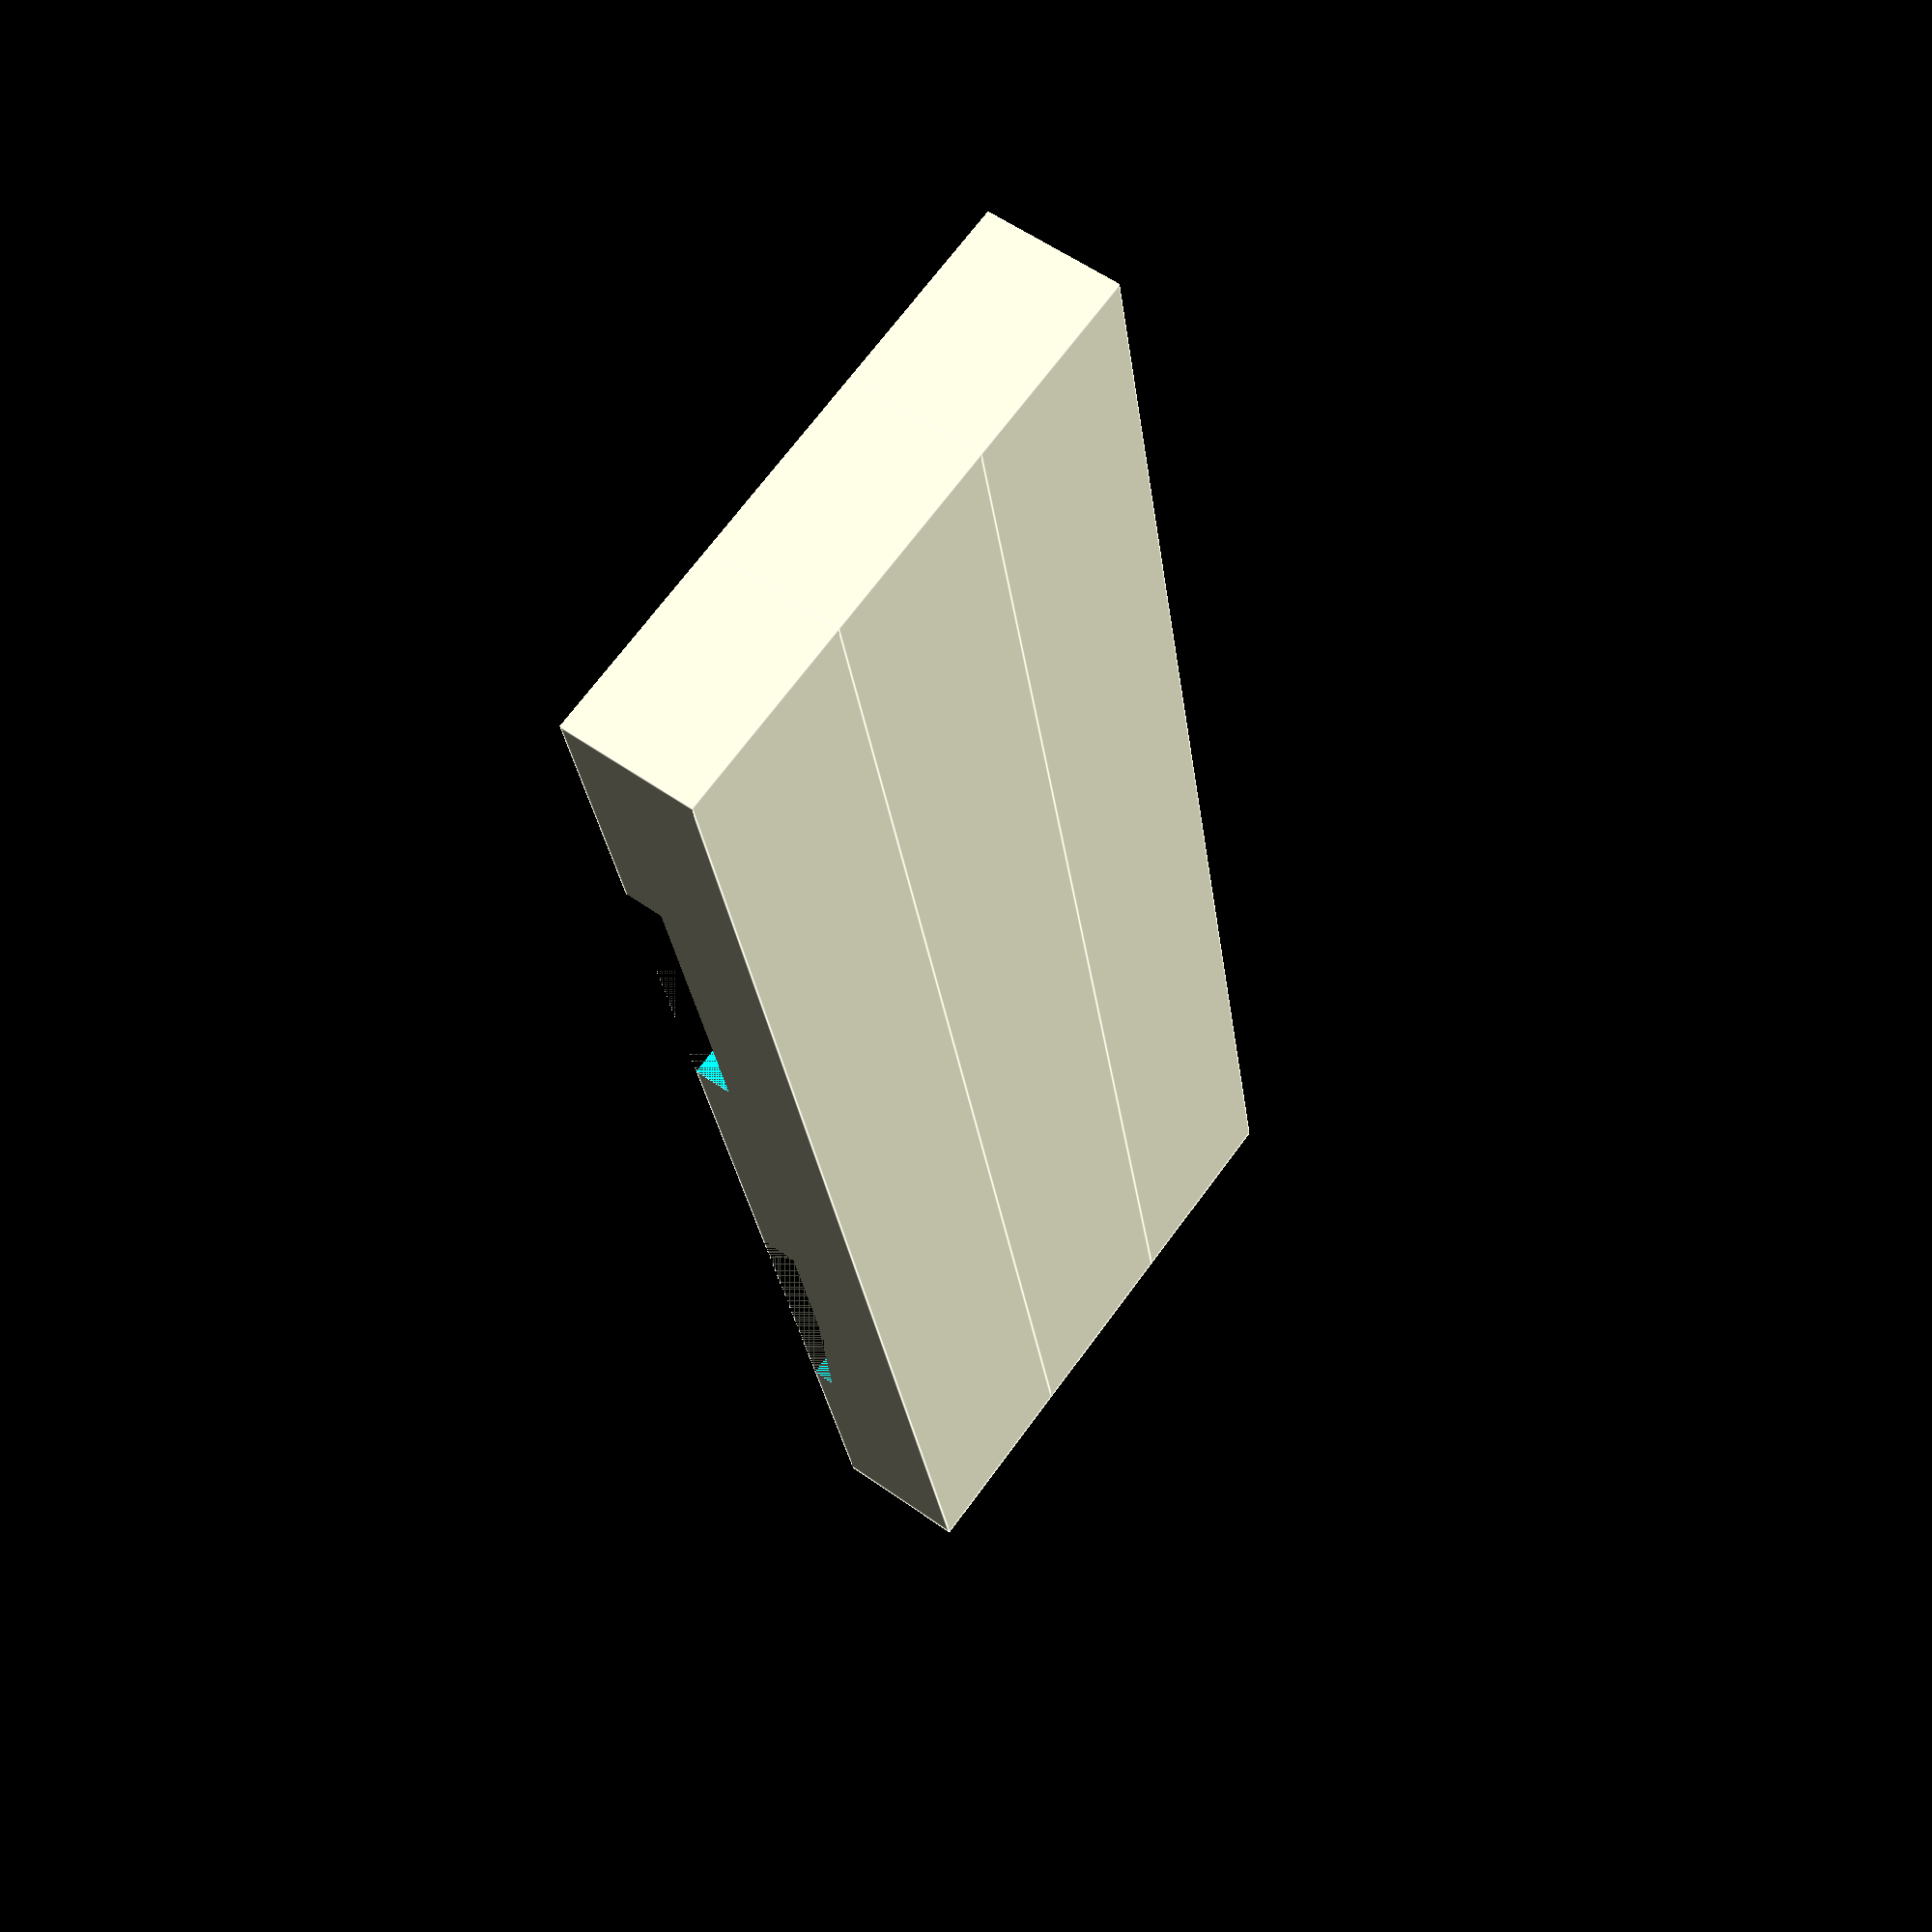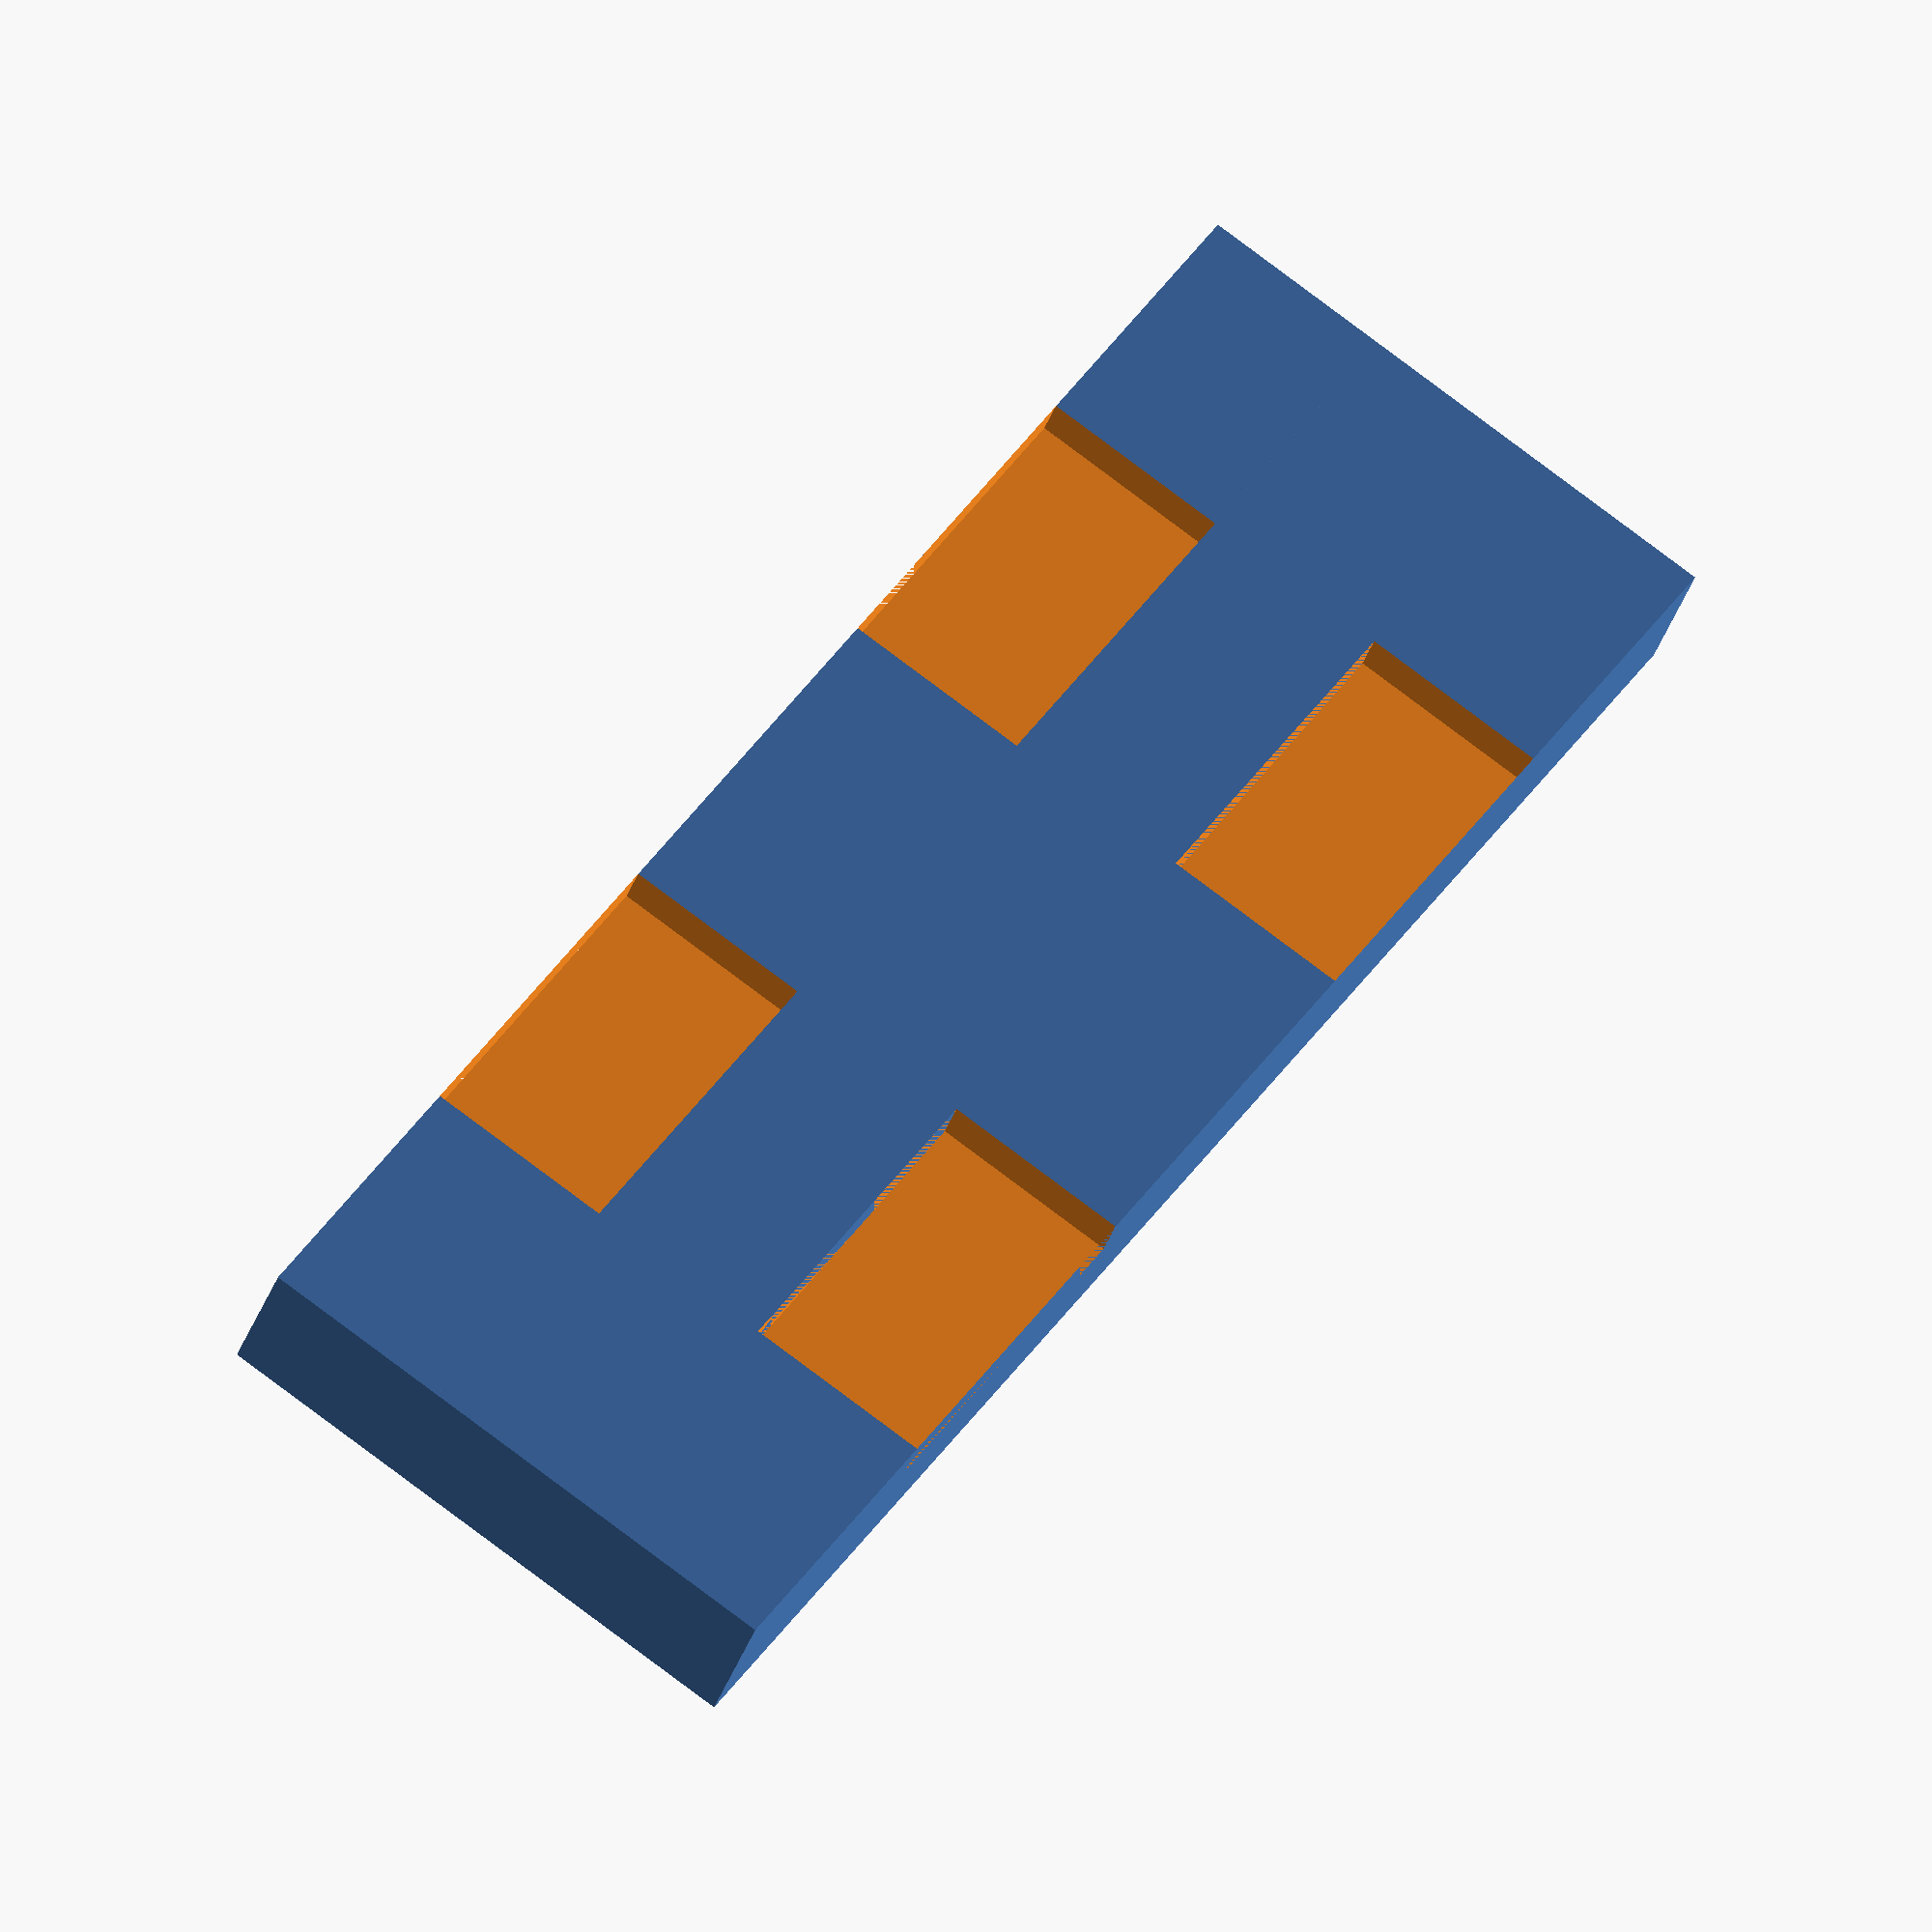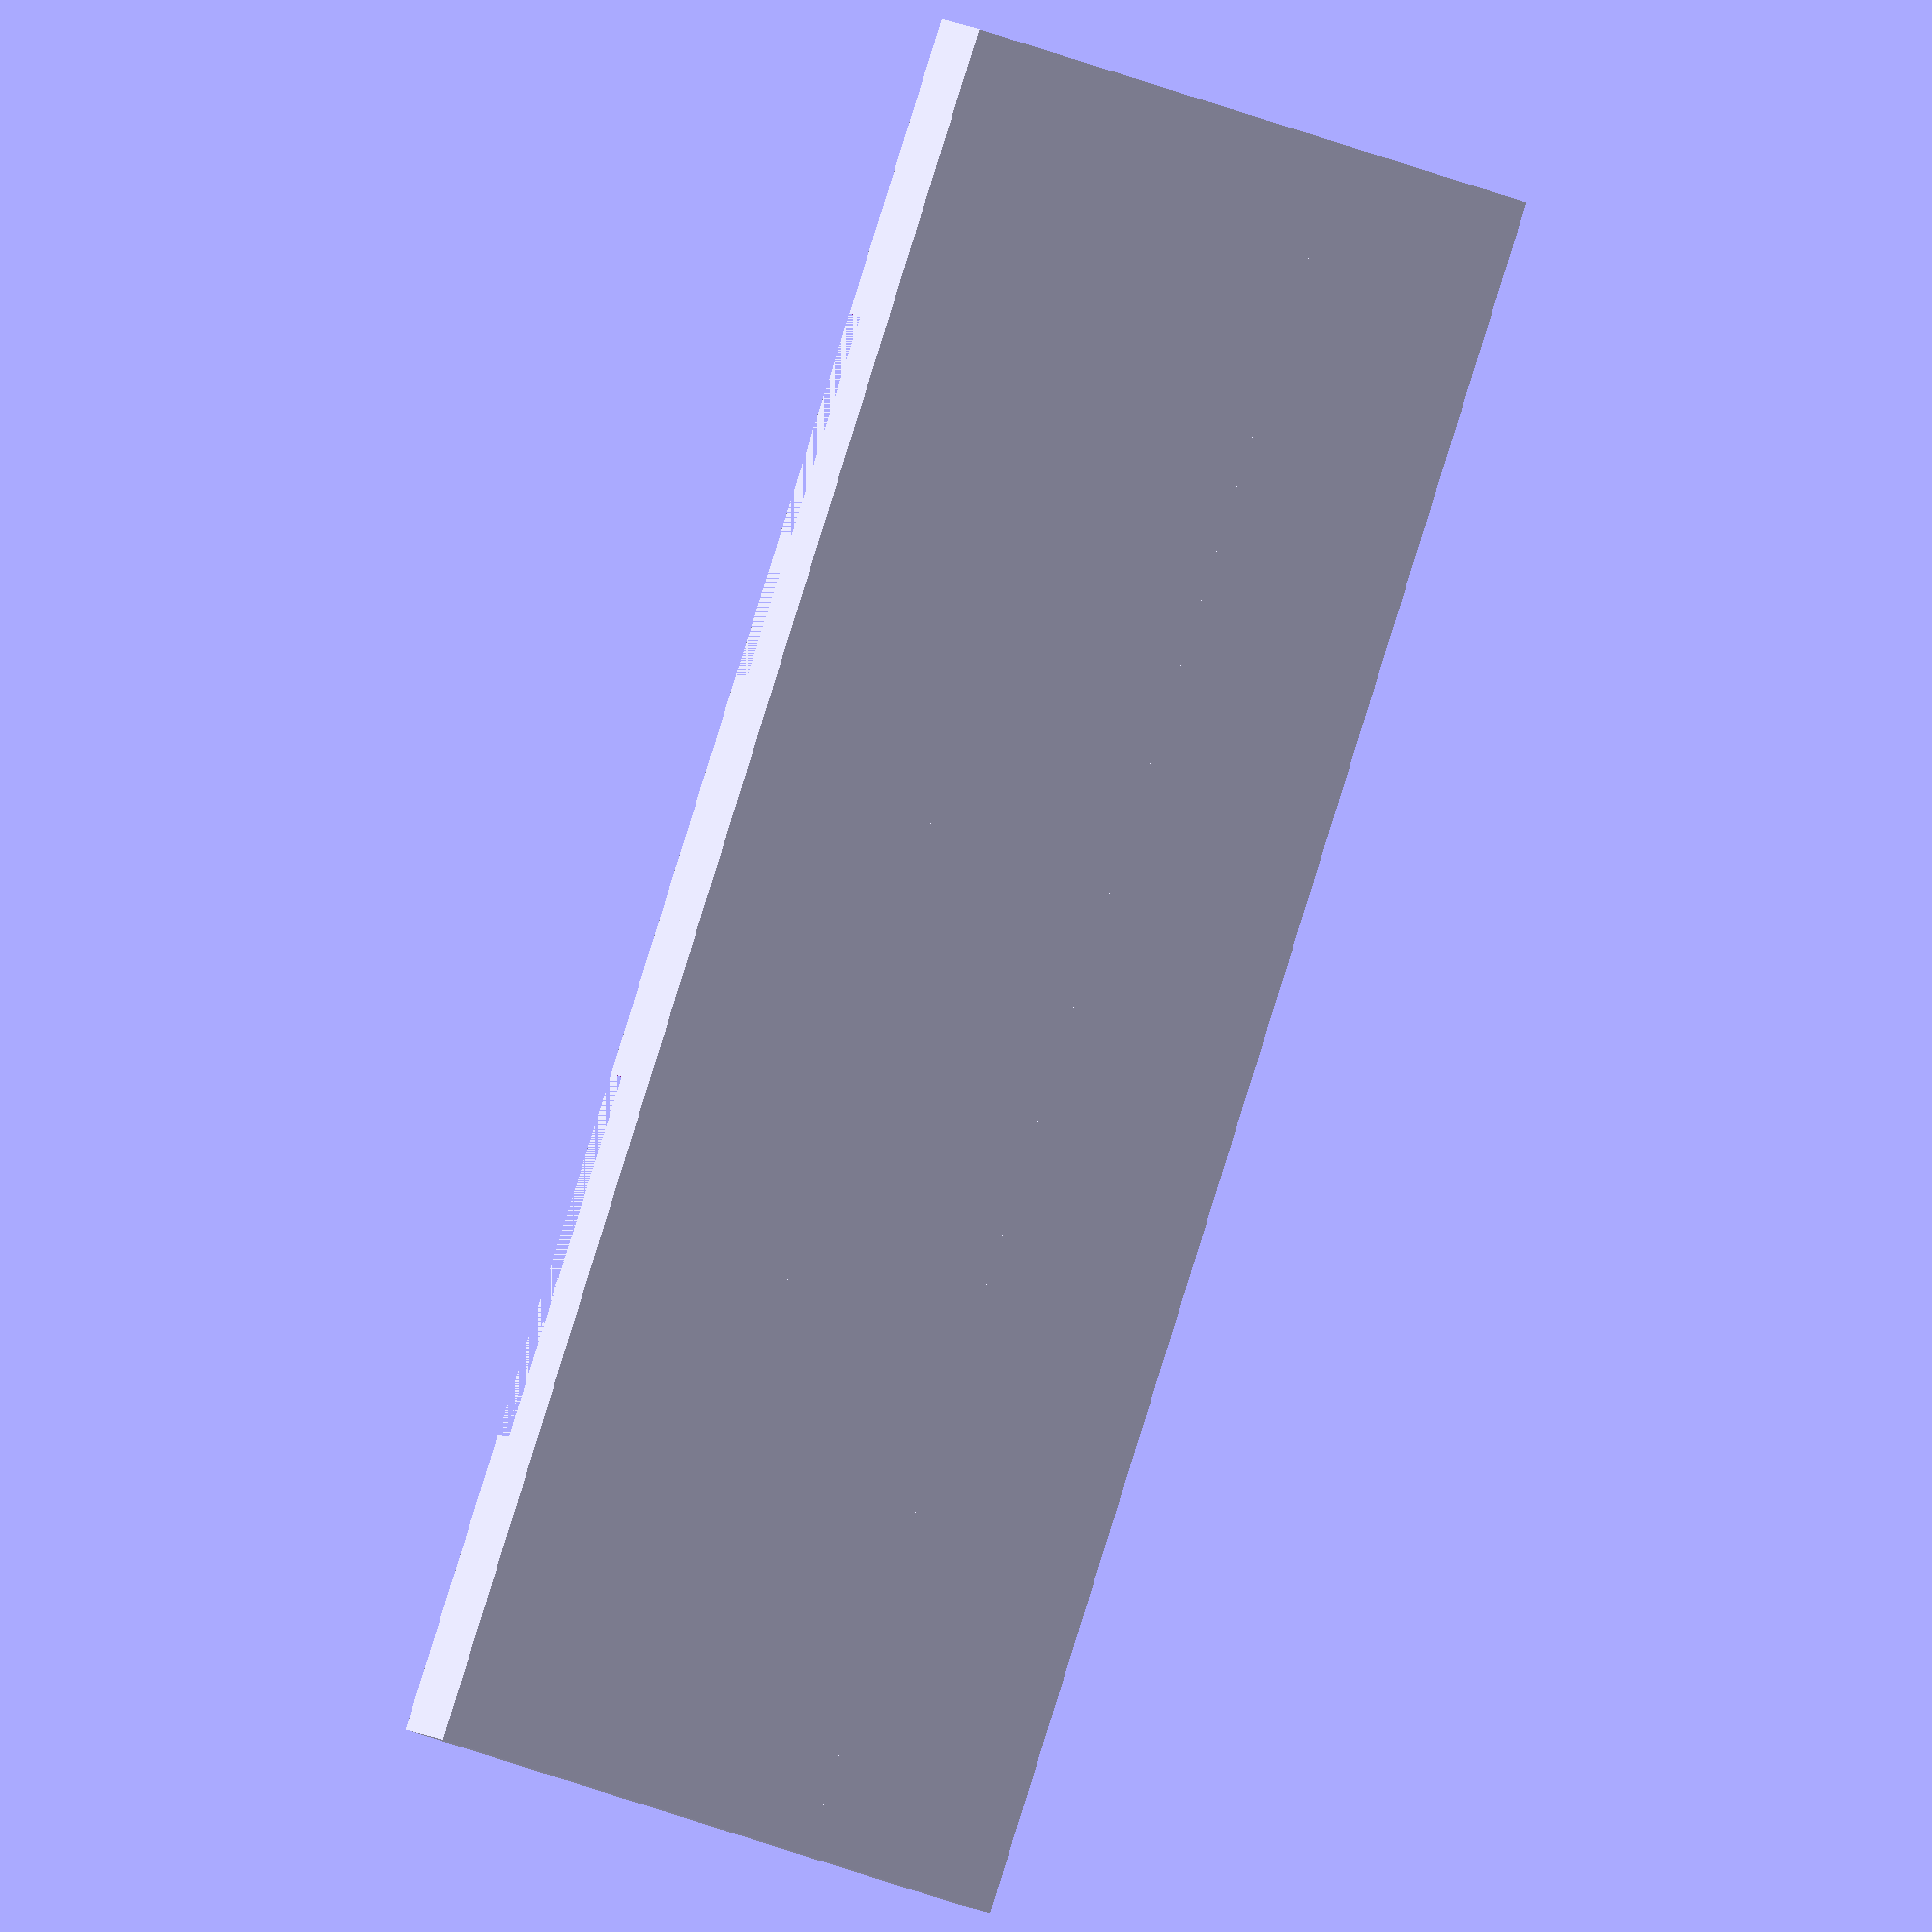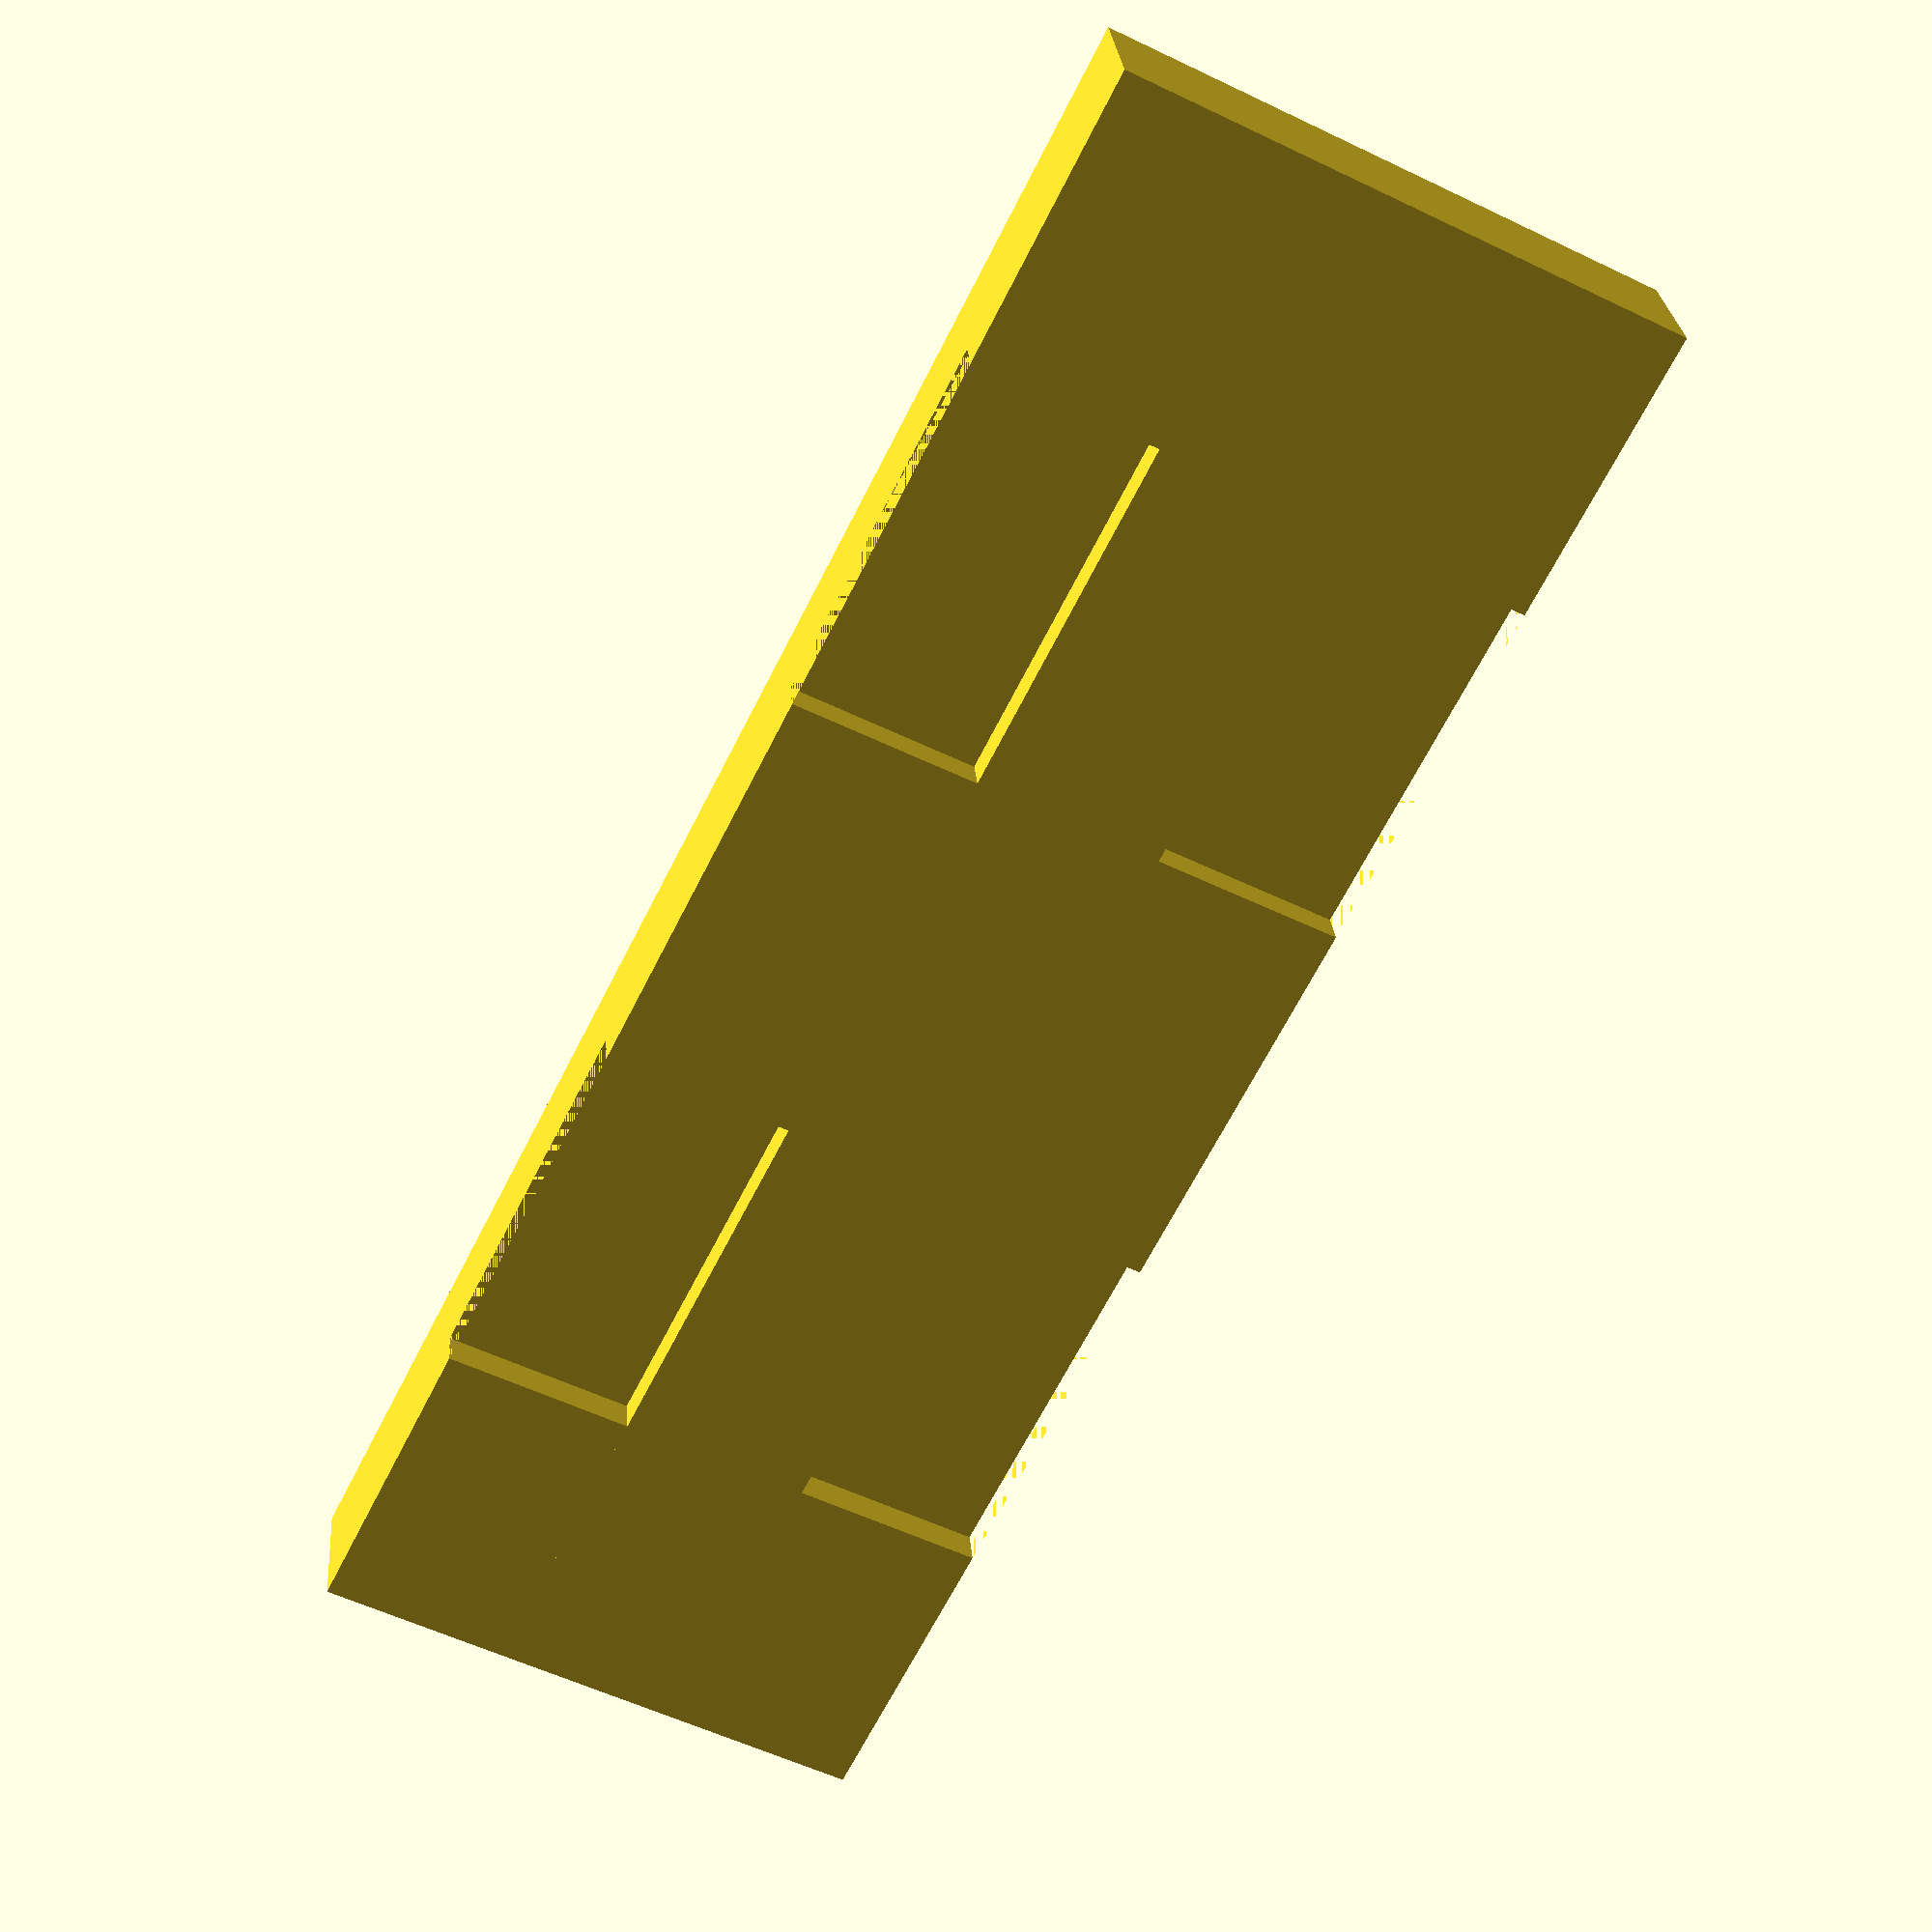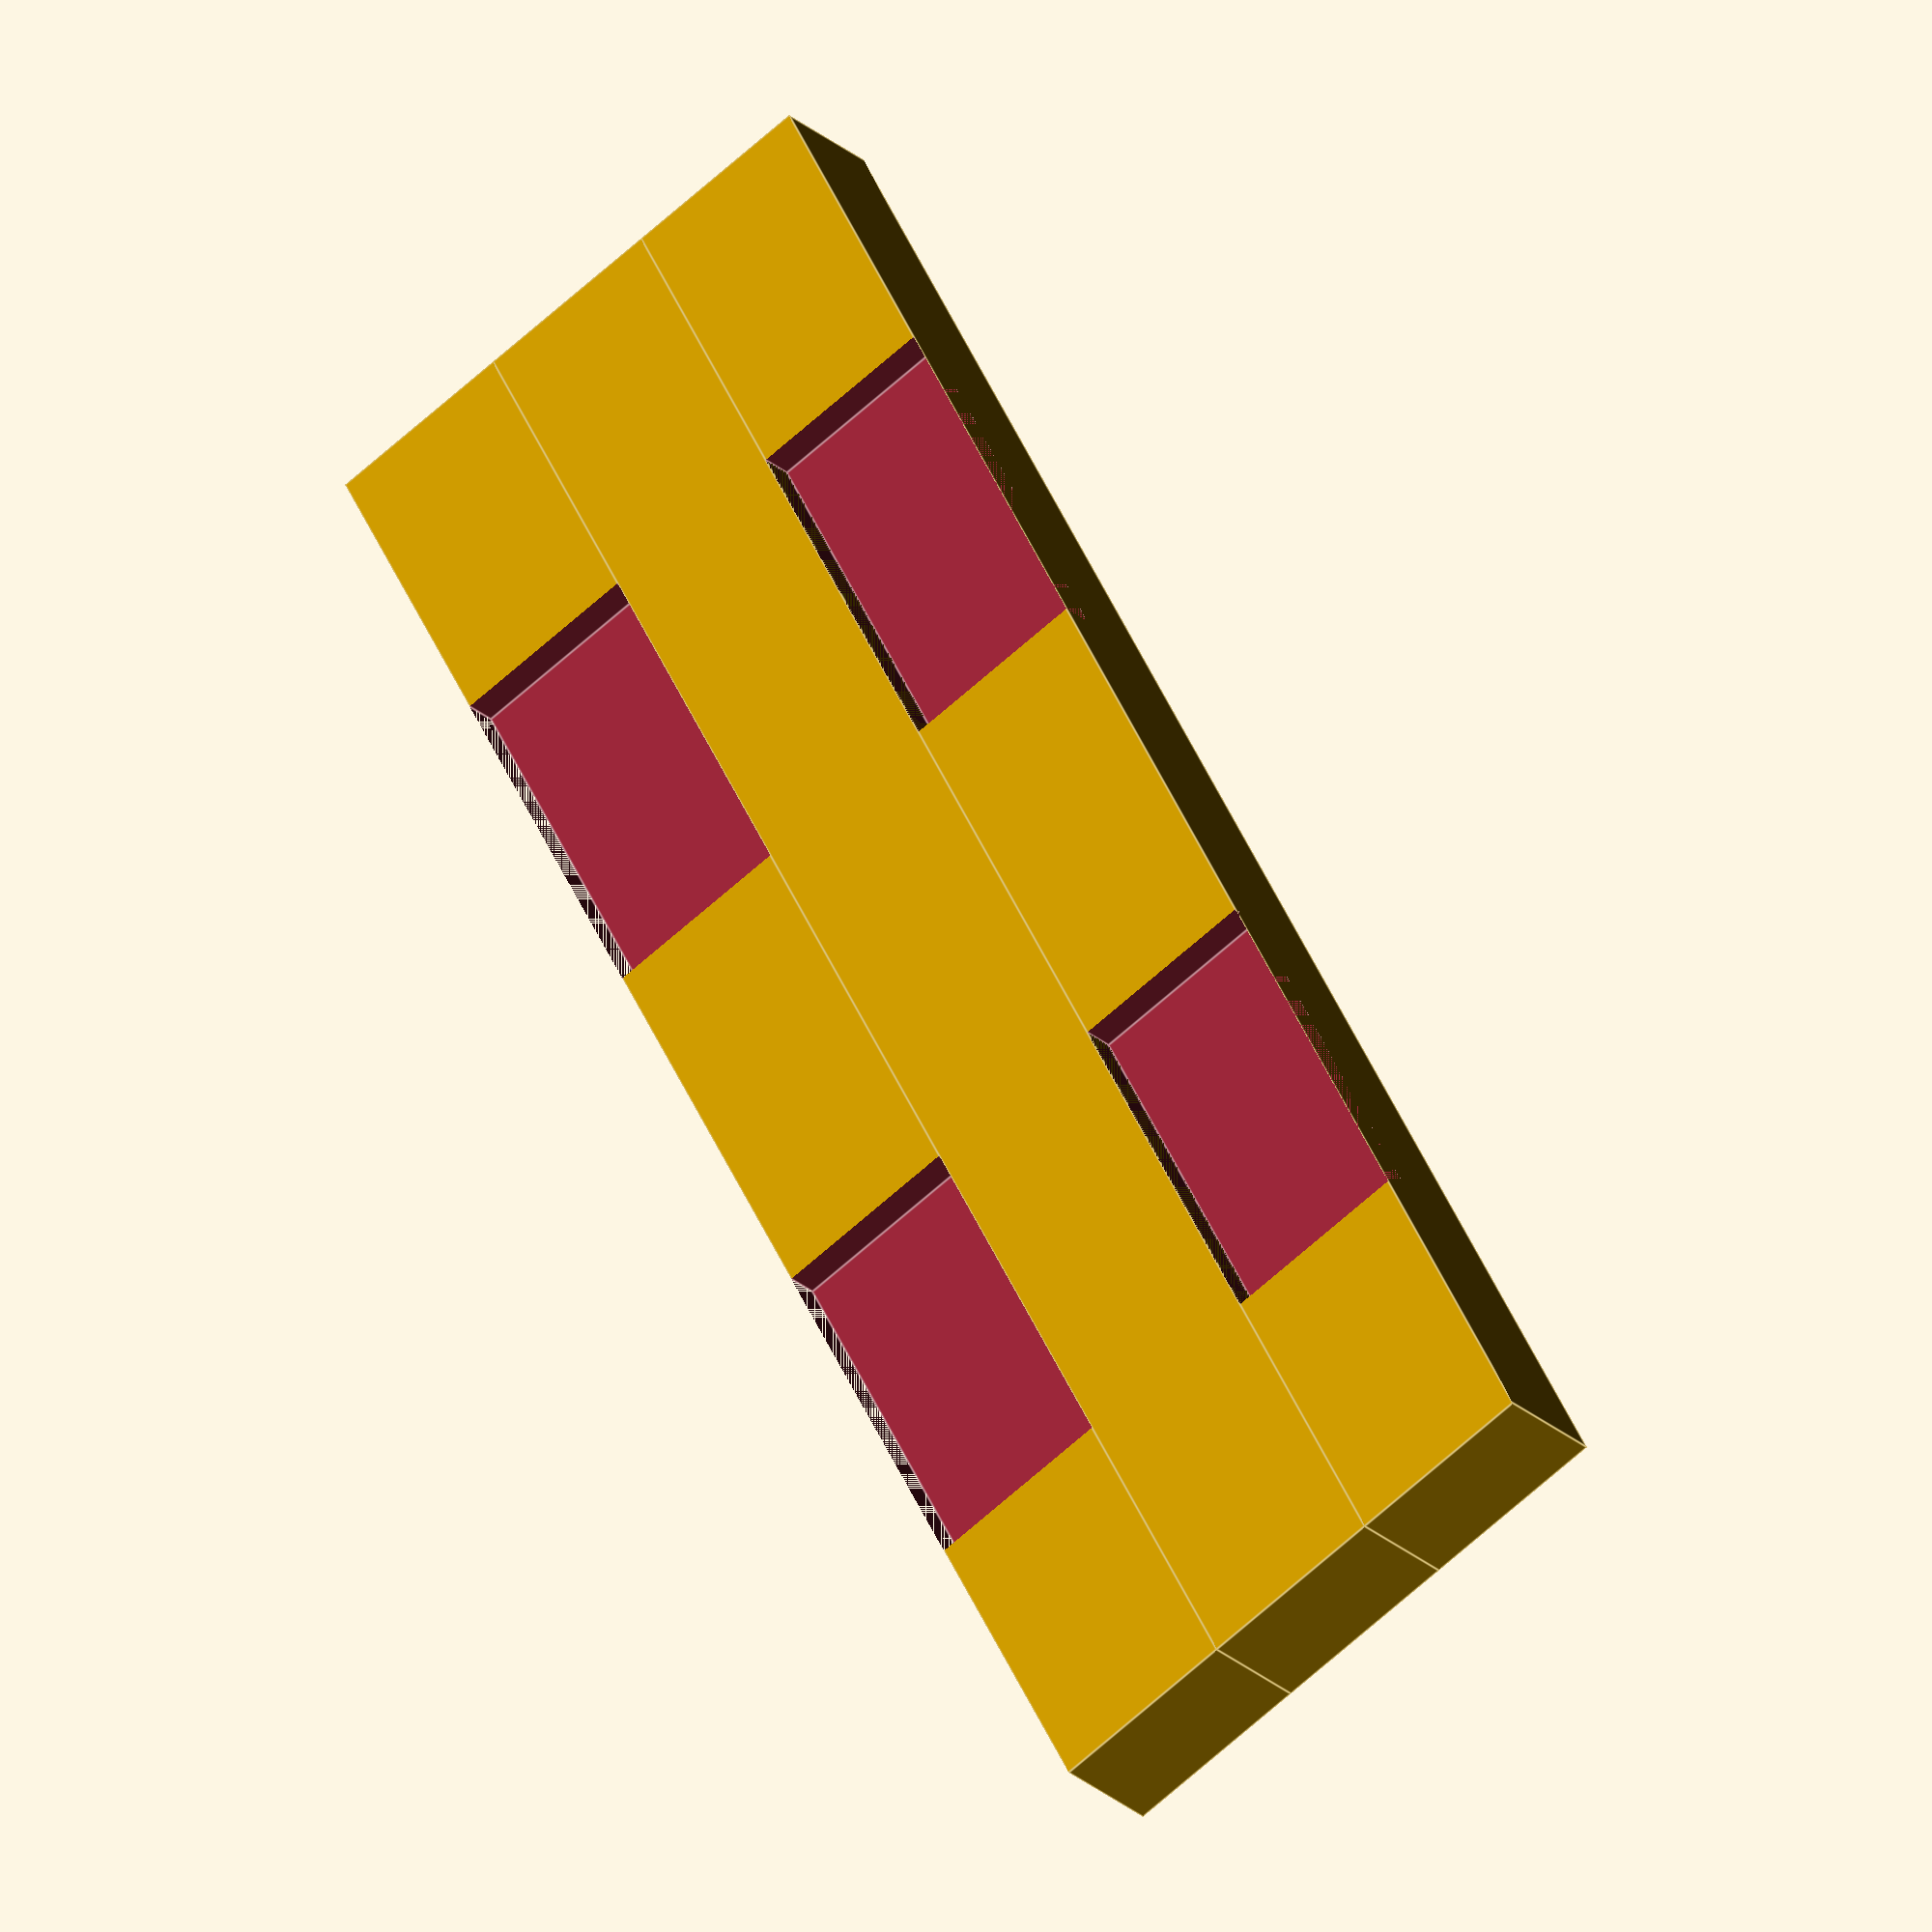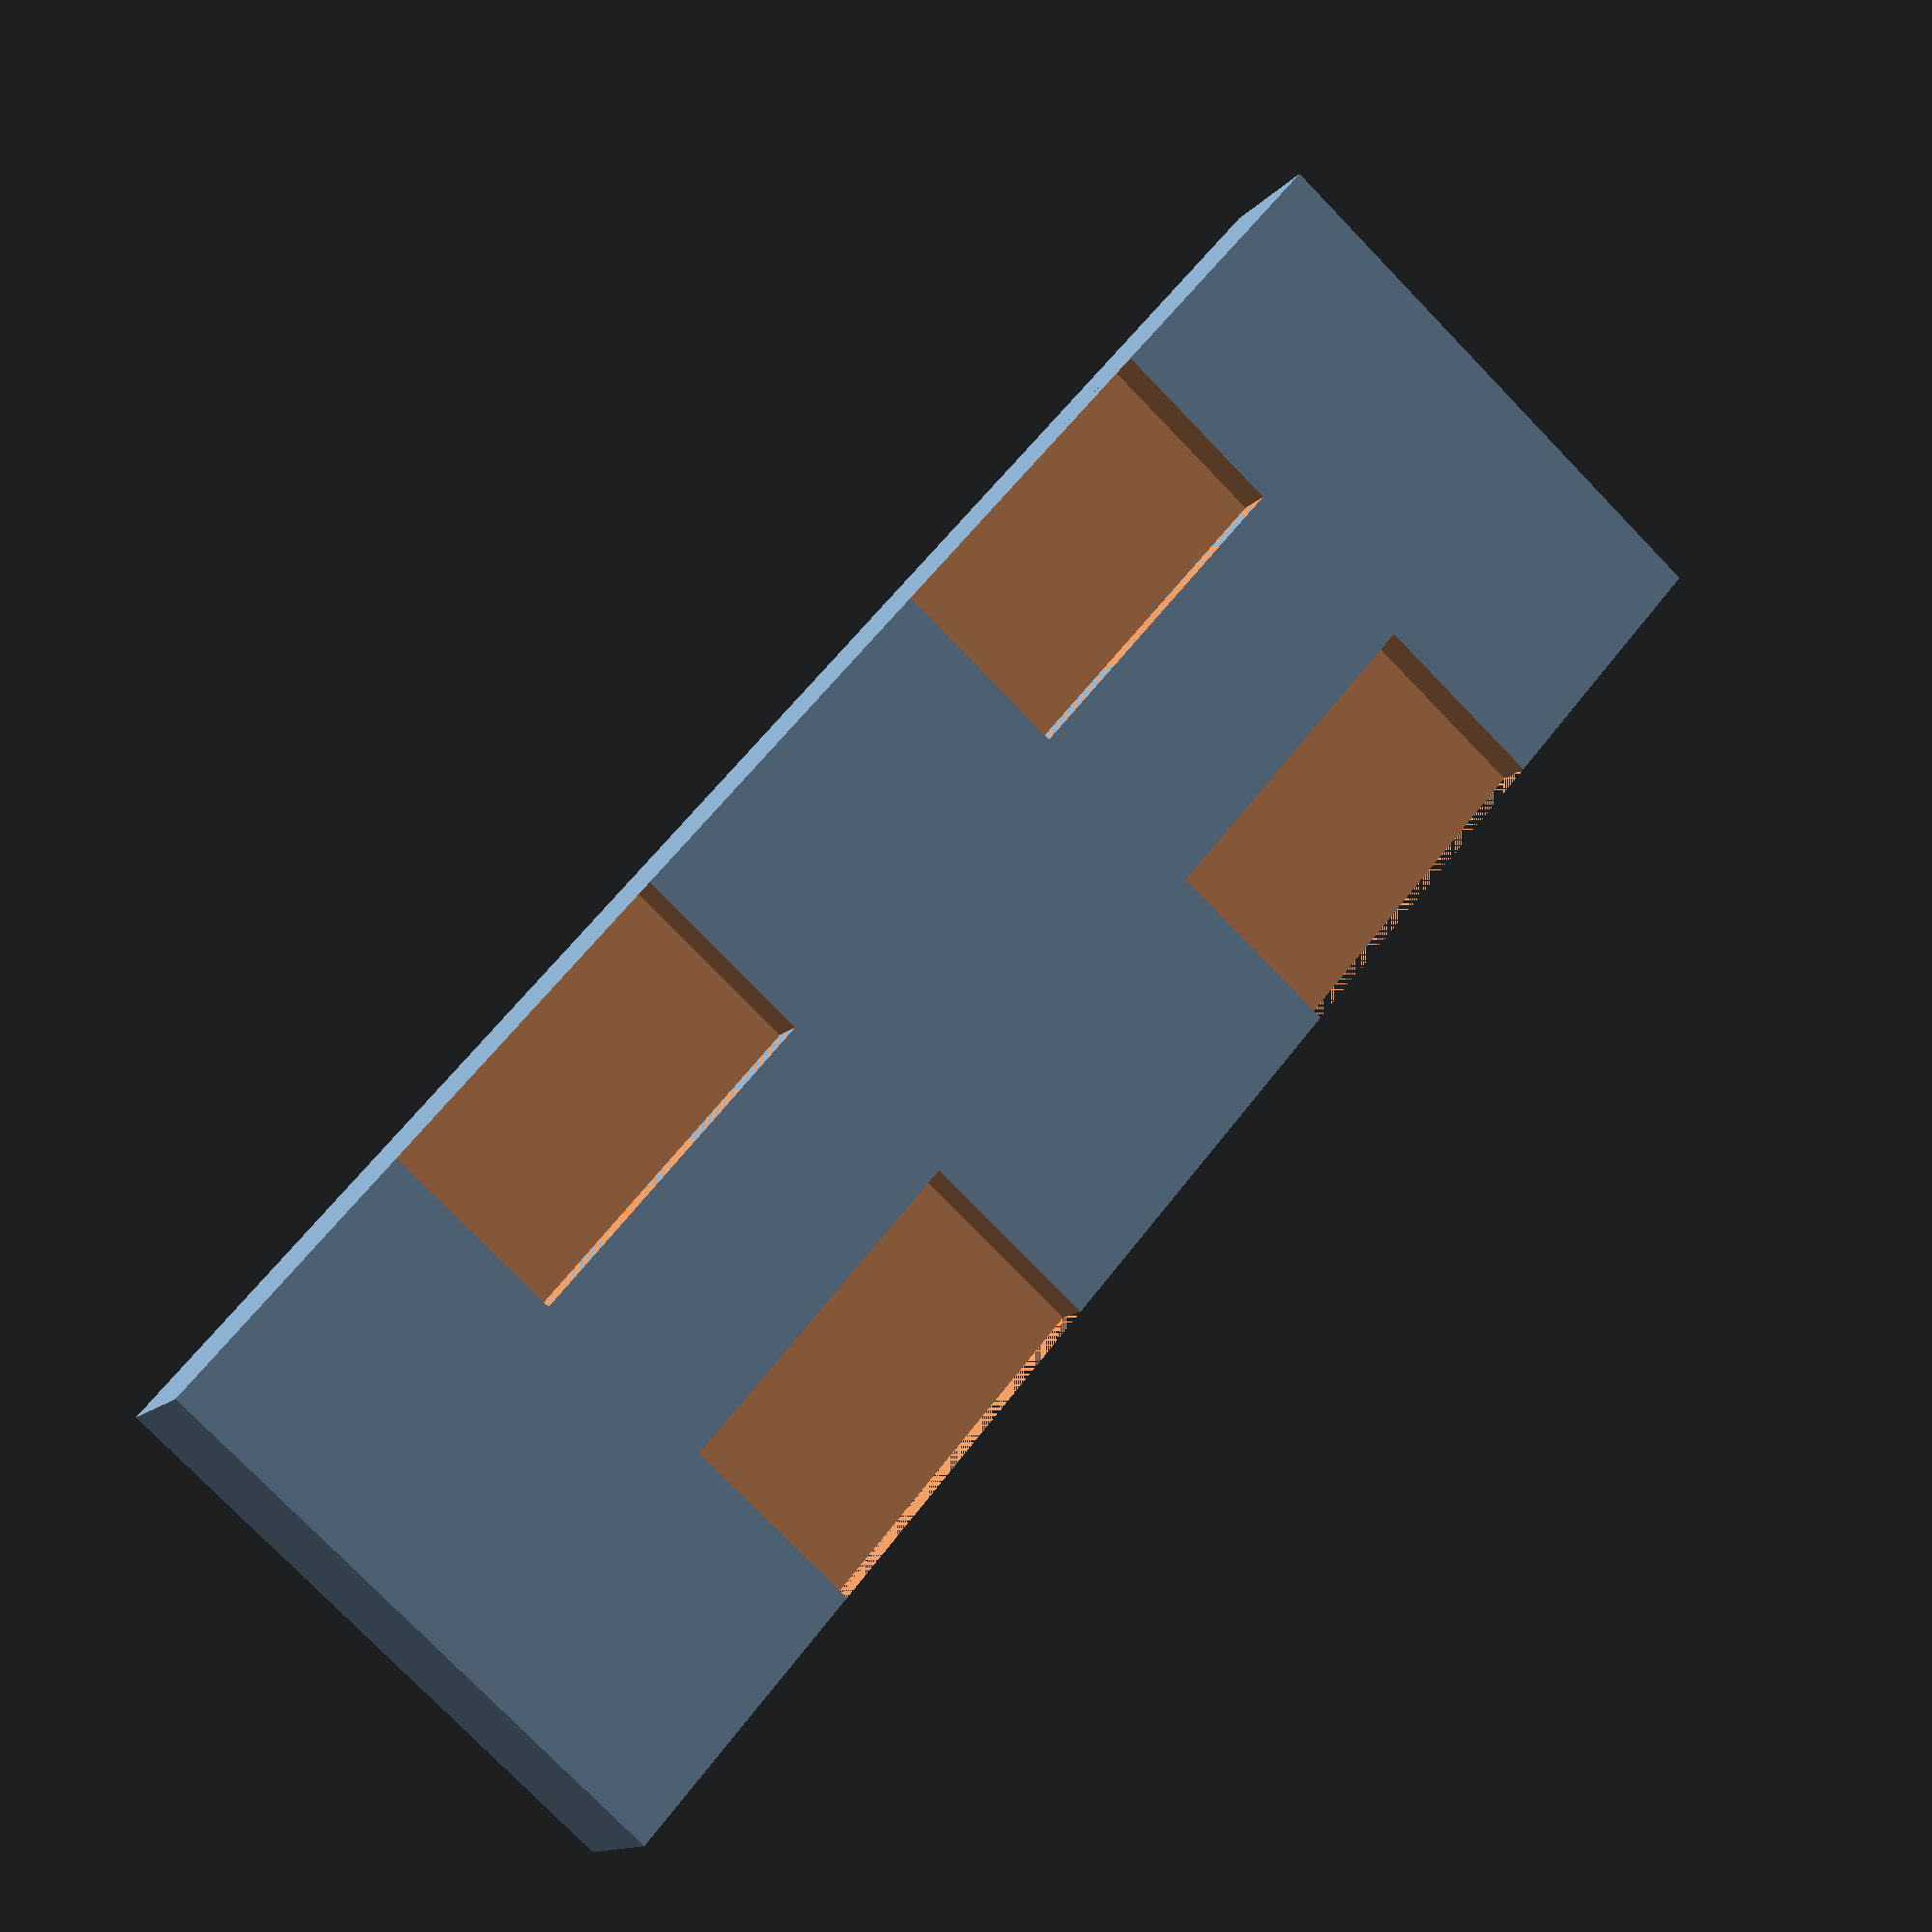
<openscad>
include <MCAD/nuts_and_bolts.scad>

hole_dist = 20;
corner_width=19;
corner_inset=2;
main_size=[90,7,10];
support_size=[90,7,10];
difference()
{
    cube(main_size); 
    translate([main_size.x/2-hole_dist/2,main_size.y-2,main_size.z/2]) rotate([90,0,0]) boltHole(5,MM, 10);
    translate([main_size.x/2+hole_dist/2,main_size.y-2,main_size.z/2]) rotate([90,0,0]) boltHole(5,MM, 10);
}
difference()
{
    union()
    {
        translate([0,-support_size.y+main_size.y,main_size.z]) cube(support_size);
        translate([0,-support_size.y+main_size.y,-main_size.z]) cube(support_size);
    }
    
    translate([support_size.x/2-corner_width/2+20,-corner_width+corner_inset,main_size.z]) cube([corner_width,corner_width,support_size.z]); 
    translate([support_size.x/2-corner_width/2-20,-corner_width+corner_inset,main_size.z]) cube([corner_width,corner_width,support_size.z]);
    
    translate([support_size.x/2-corner_width/2+20,-corner_width+corner_inset,-main_size.z]) cube([corner_width,corner_width,support_size.z]); 
    translate([support_size.x/2-corner_width/2-20,-corner_width+corner_inset,-main_size.z]) cube([corner_width,corner_width,support_size.z]);
}

</openscad>
<views>
elev=111.0 azim=98.1 roll=323.8 proj=p view=edges
elev=101.2 azim=29.4 roll=233.0 proj=o view=wireframe
elev=226.2 azim=41.9 roll=293.7 proj=o view=solid
elev=234.4 azim=190.1 roll=297.2 proj=p view=solid
elev=67.6 azim=52.9 roll=312.0 proj=o view=edges
elev=257.2 azim=145.5 roll=136.0 proj=p view=solid
</views>
